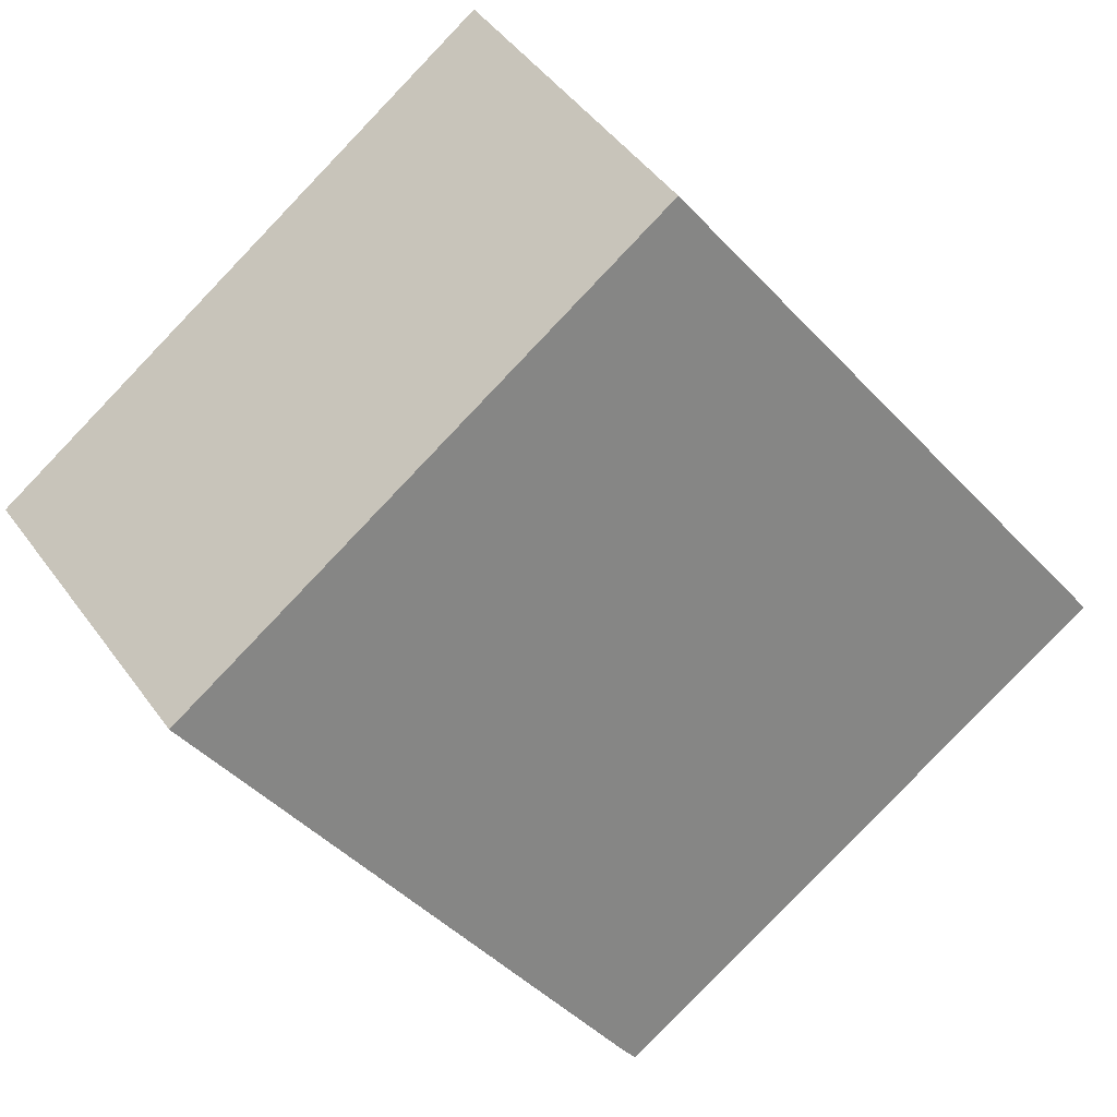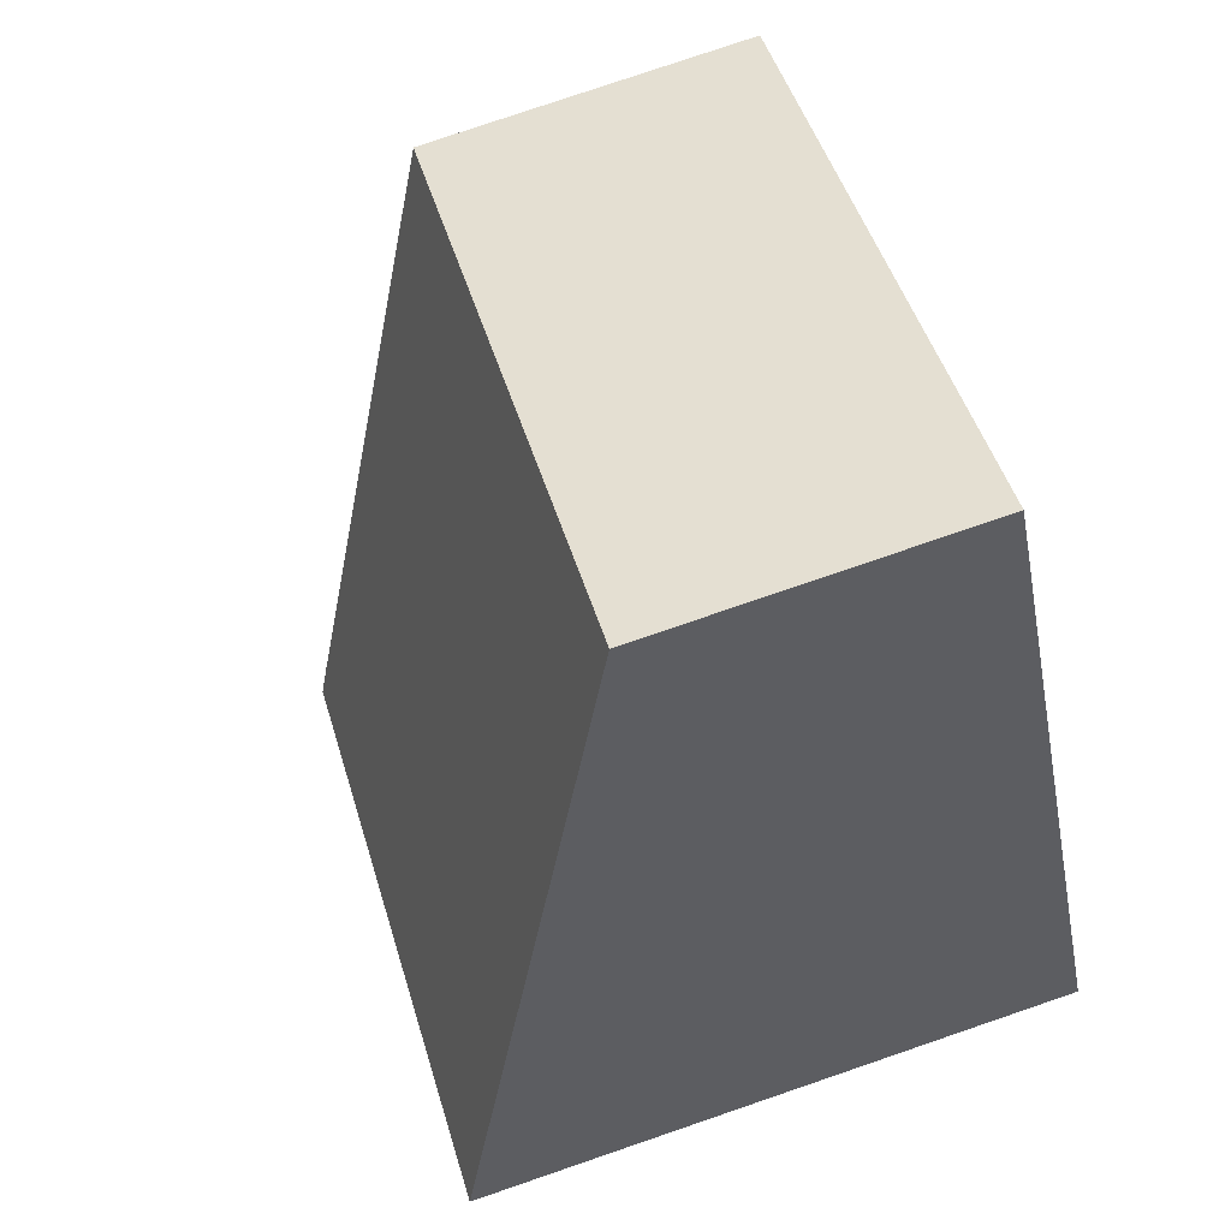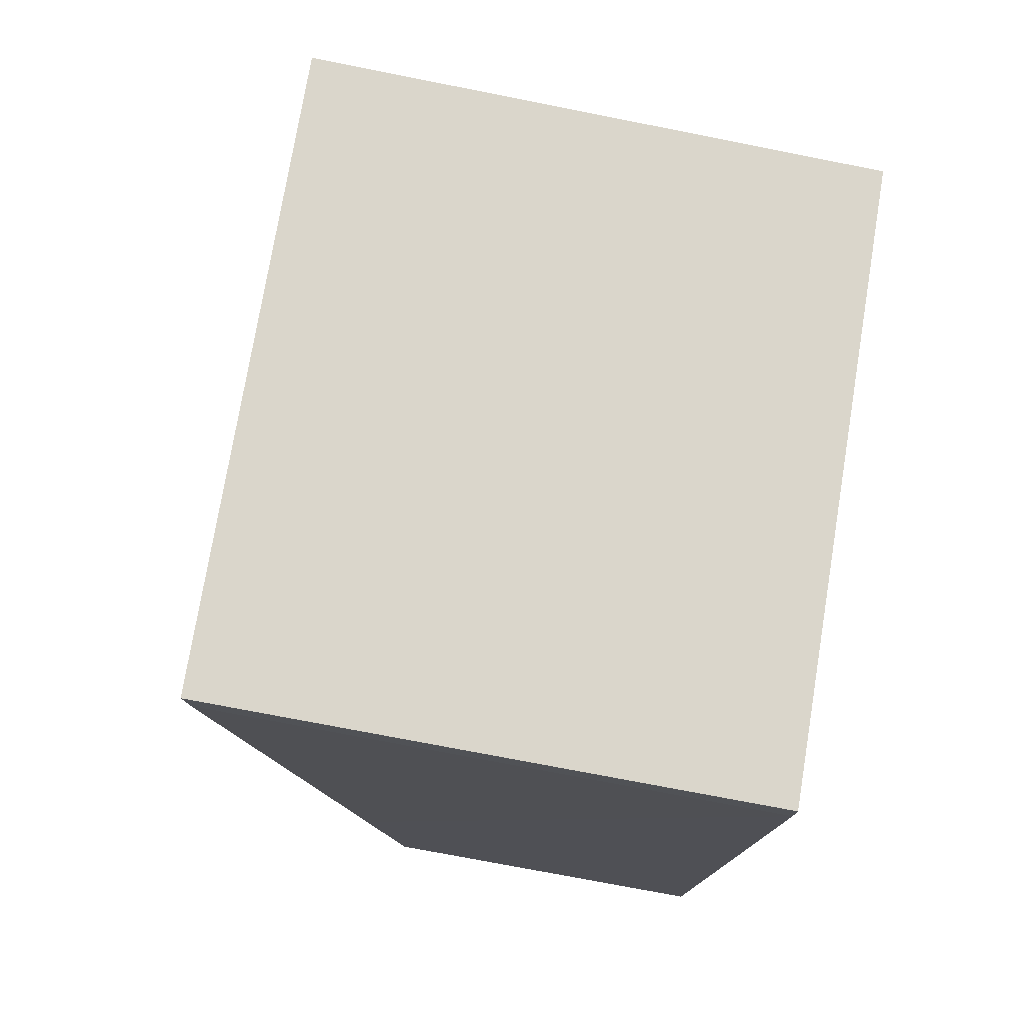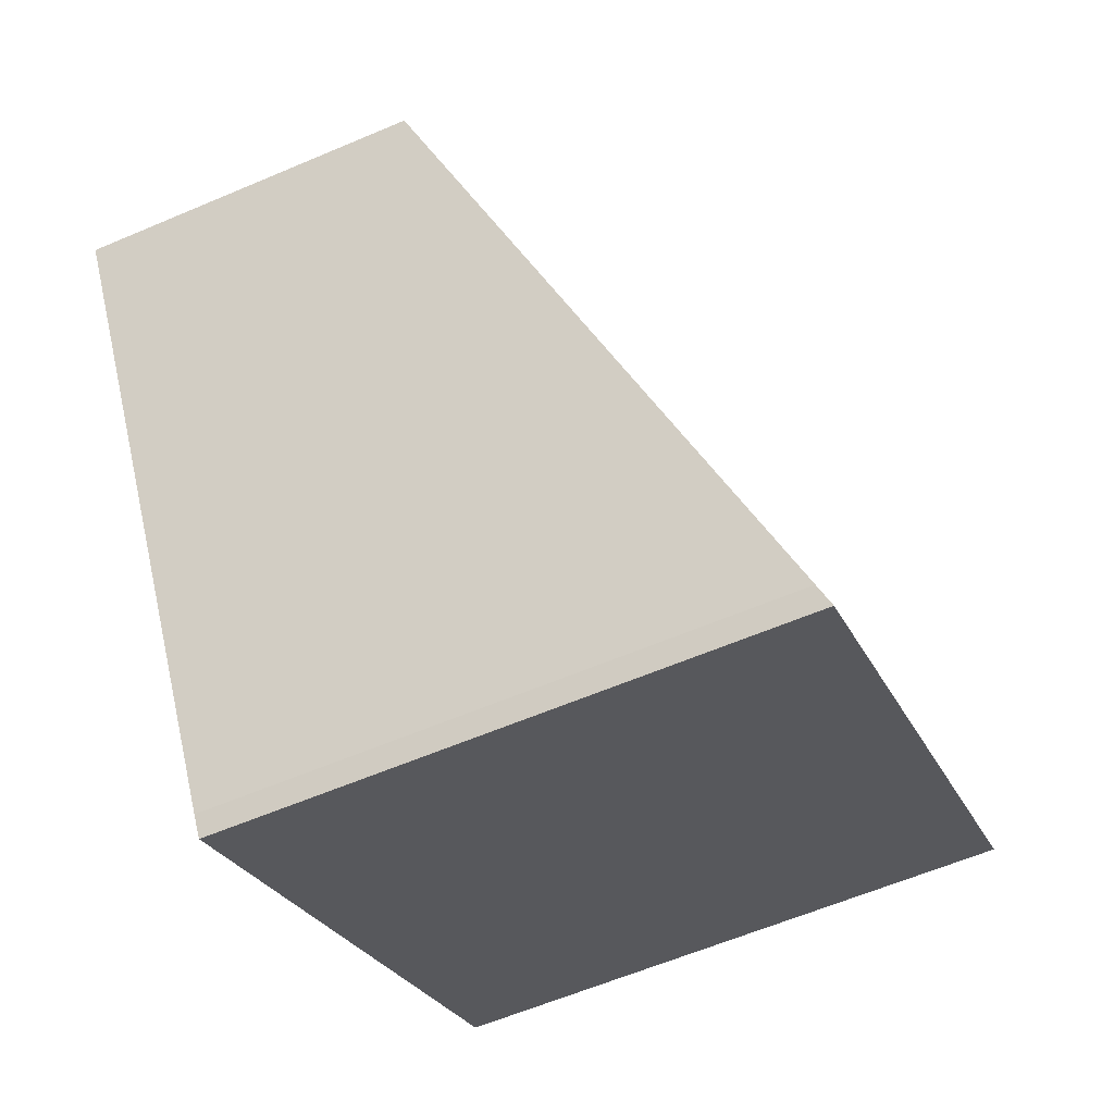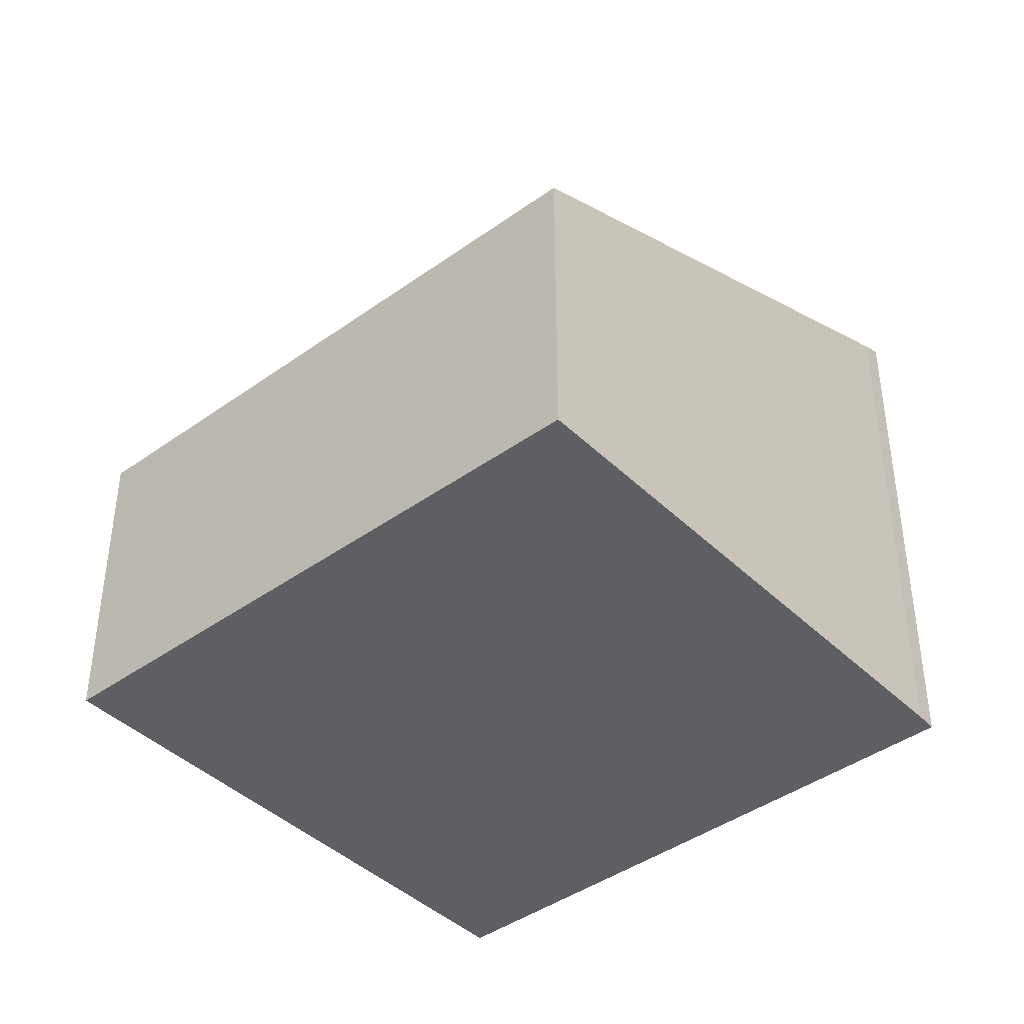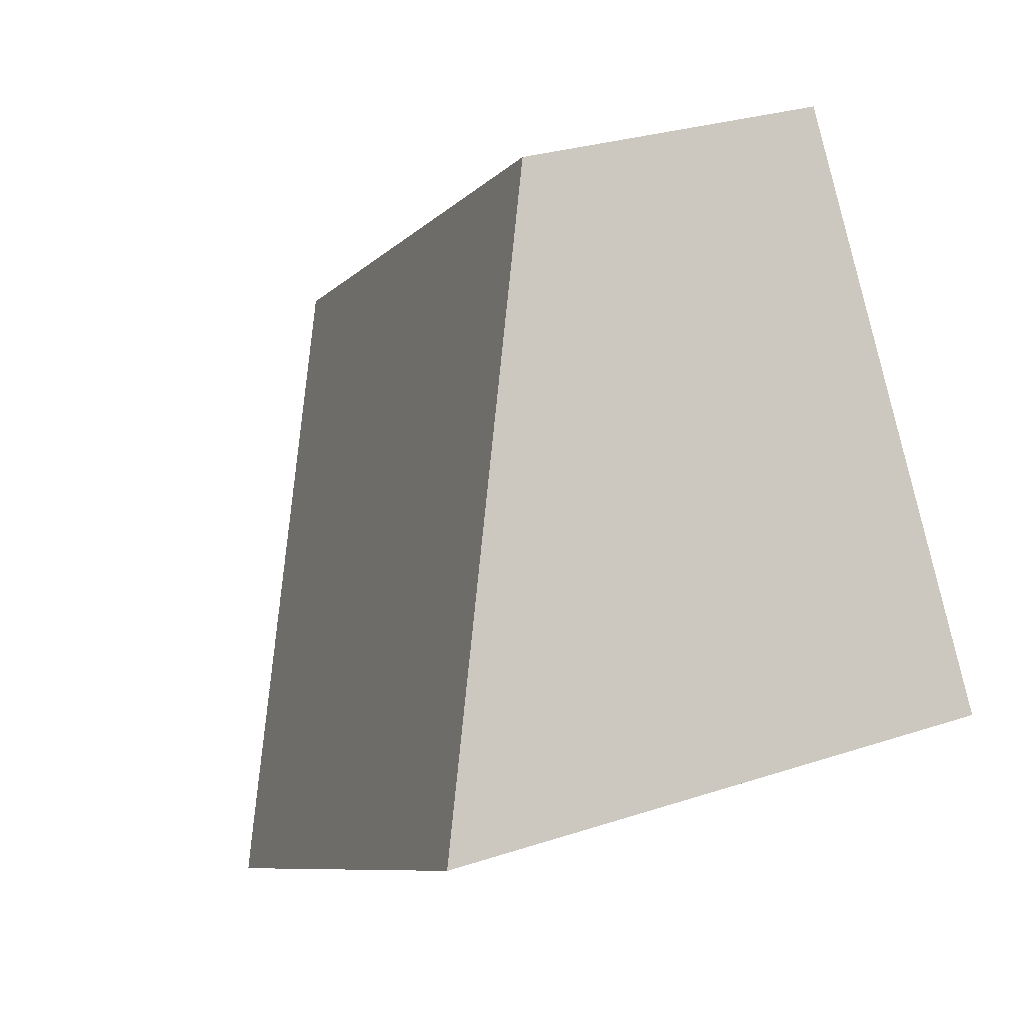
<metadata>
{"format":"obj","ext":"obj","renderer":"f3d","projection":"perspective","resolution":1024,"background":"white","views":[{"elev":47.4,"azim":145.9,"up":"+Z"},{"elev":79.5,"azim":-108.8,"up":"+Z"},{"elev":-72.9,"azim":-101.2,"up":"+Z"},{"elev":-60.3,"azim":113.6,"up":"+Z"},{"elev":-41.8,"azim":74.3,"up":"+Y"},{"elev":28.2,"azim":-116.6,"up":"+Z"}]}
</metadata>
<code>
v  6.86 2.52 1.276
v  0 4.444 2.721e-16
v  2.662 2.52 4.044
v  4.194 4.435 -2.74
v  6.322 2.907 0.465
v  4.298 4.364 -2.595
v  0 0 0
v  4.194 1.678e-16 -2.74
v  2.662 -2.476e-16 4.044
v  6.86 -7.813e-17 1.276
v  4.298 1.589e-16 -2.595
v  6.322 -2.847e-17 0.465
g defaultobject
f 1 2 3
f 2 1 4
f 4 1 5
f 4 5 6
f 4 7 2
f 7 4 8
f 7 3 2
f 3 7 9
f 9 1 3
f 1 9 10
f 6 8 4
f 8 6 11
f 5 11 6
f 11 5 1
f 11 1 10
f 11 10 12
f 8 9 7
f 9 8 10
f 10 8 12
f 12 8 11

</code>
